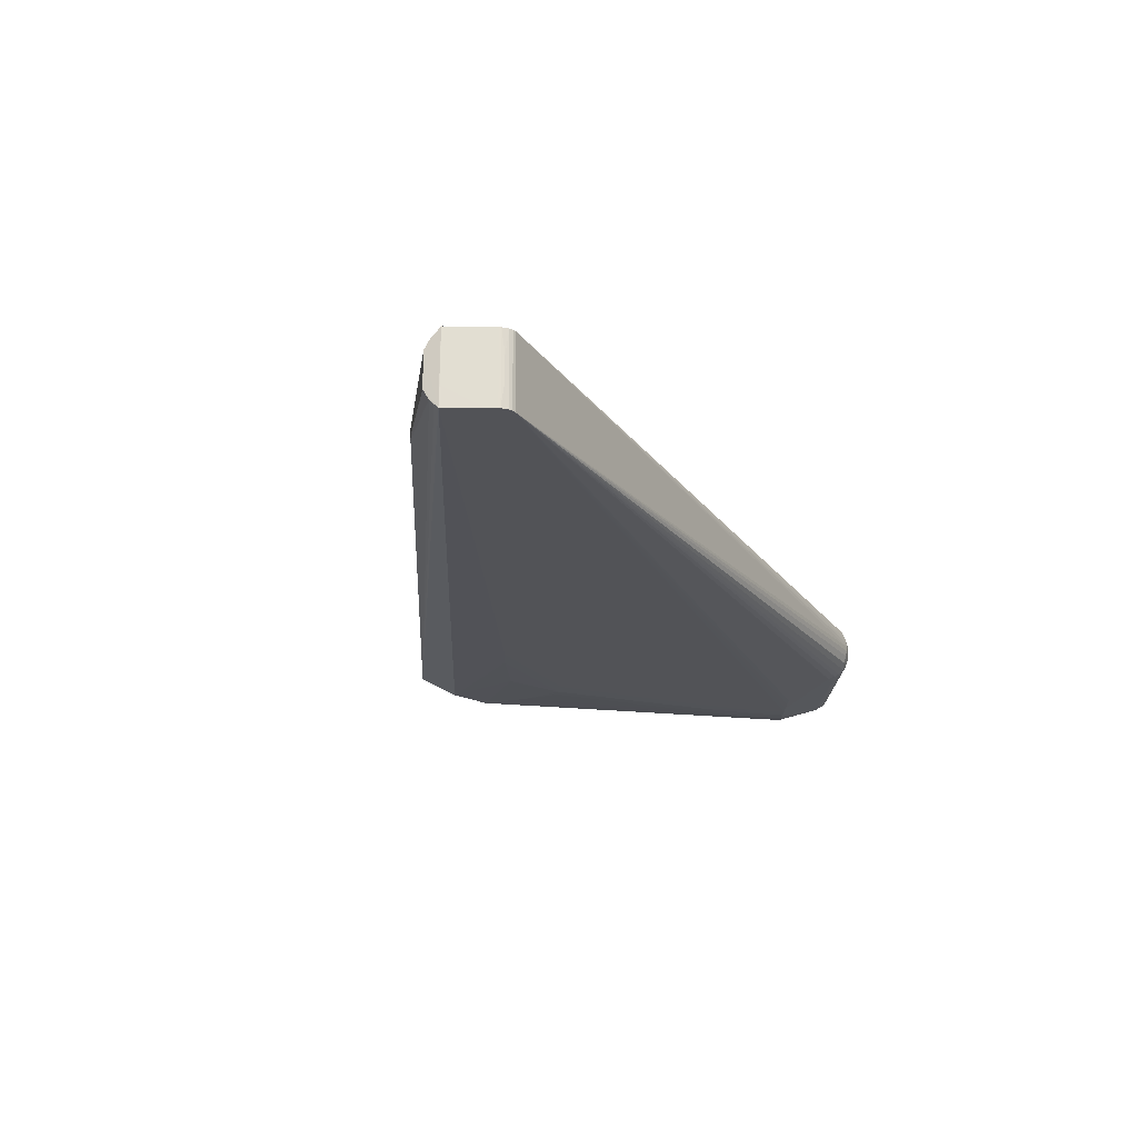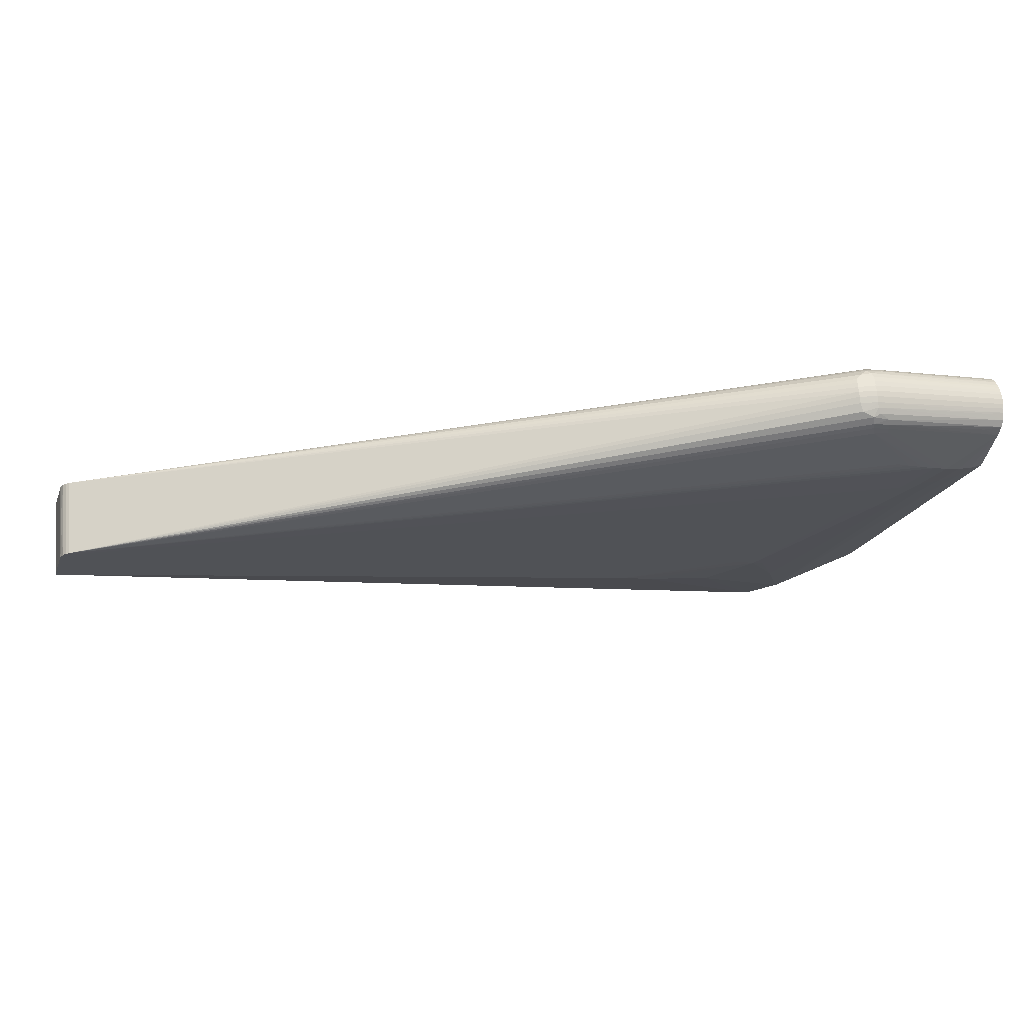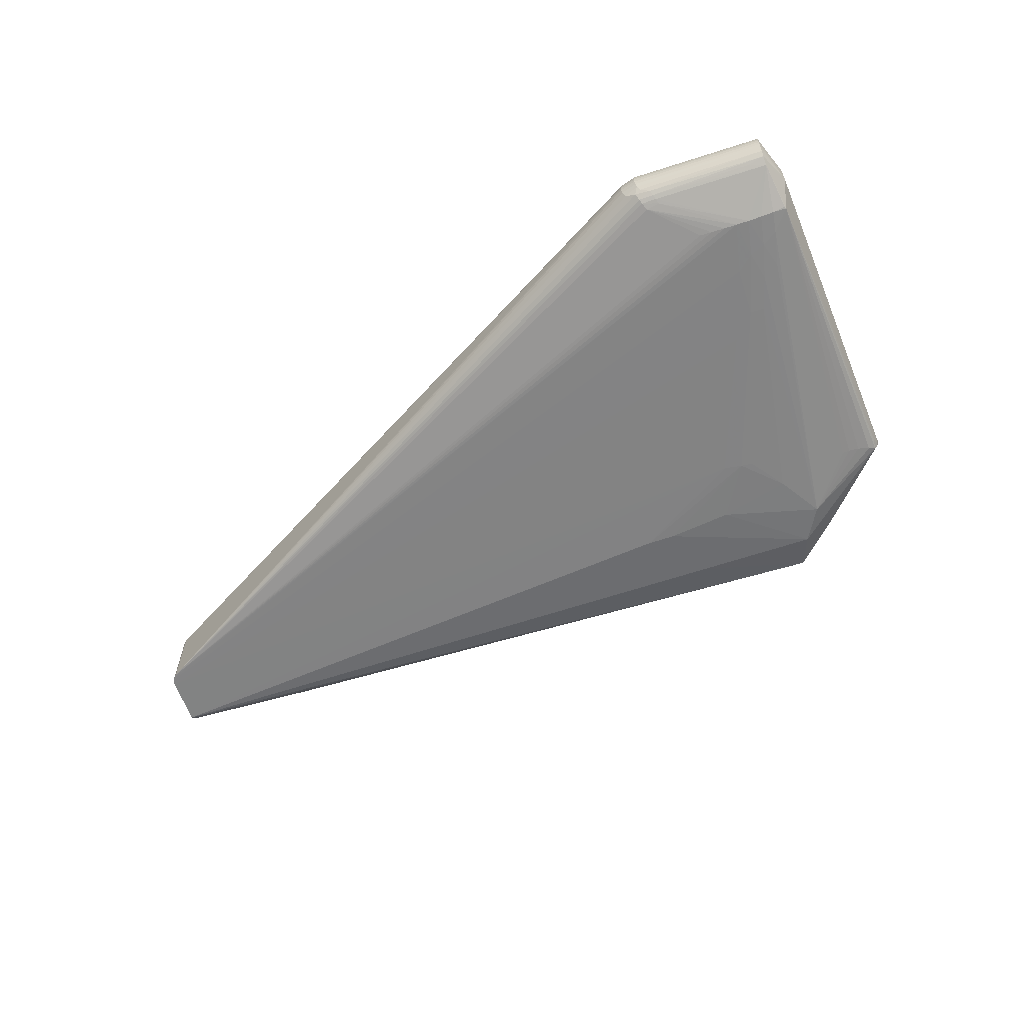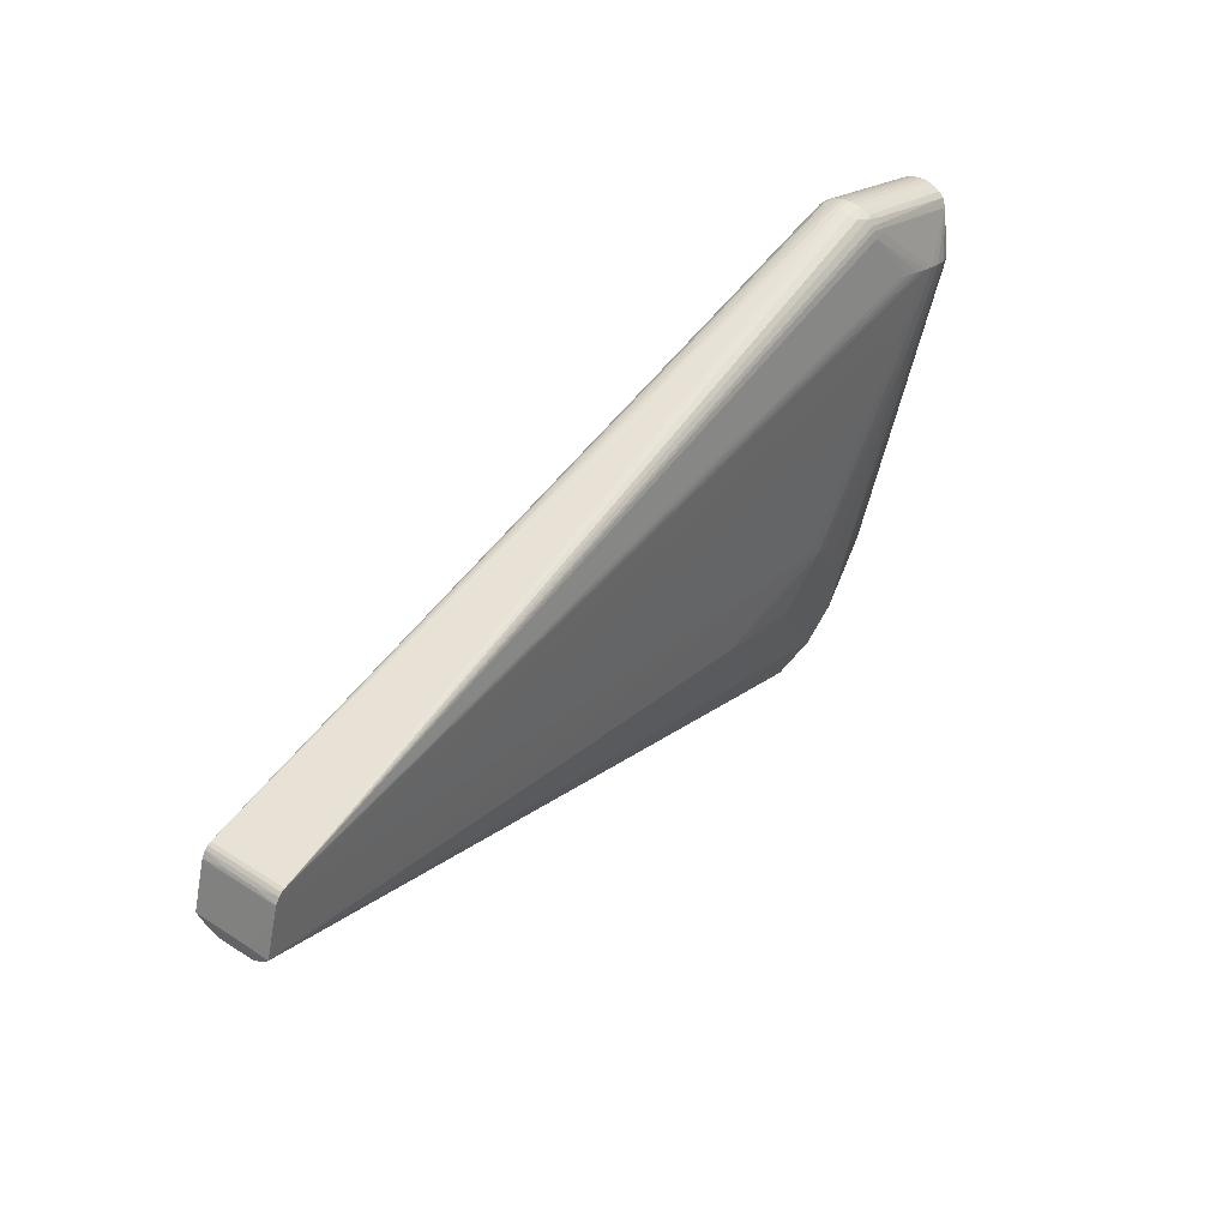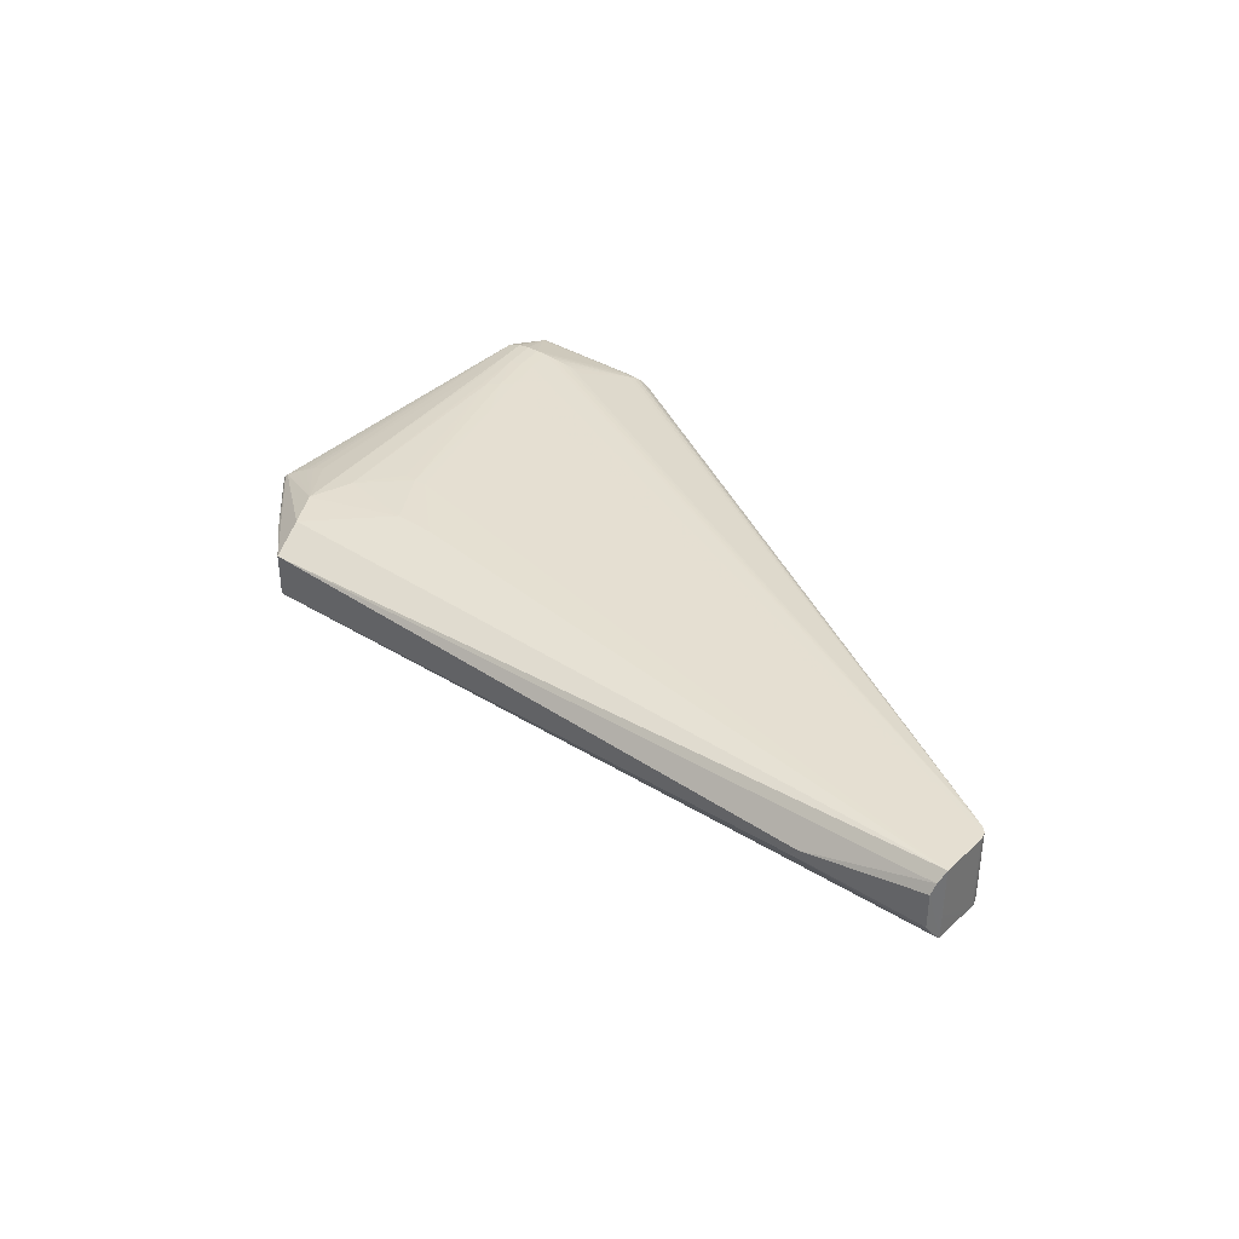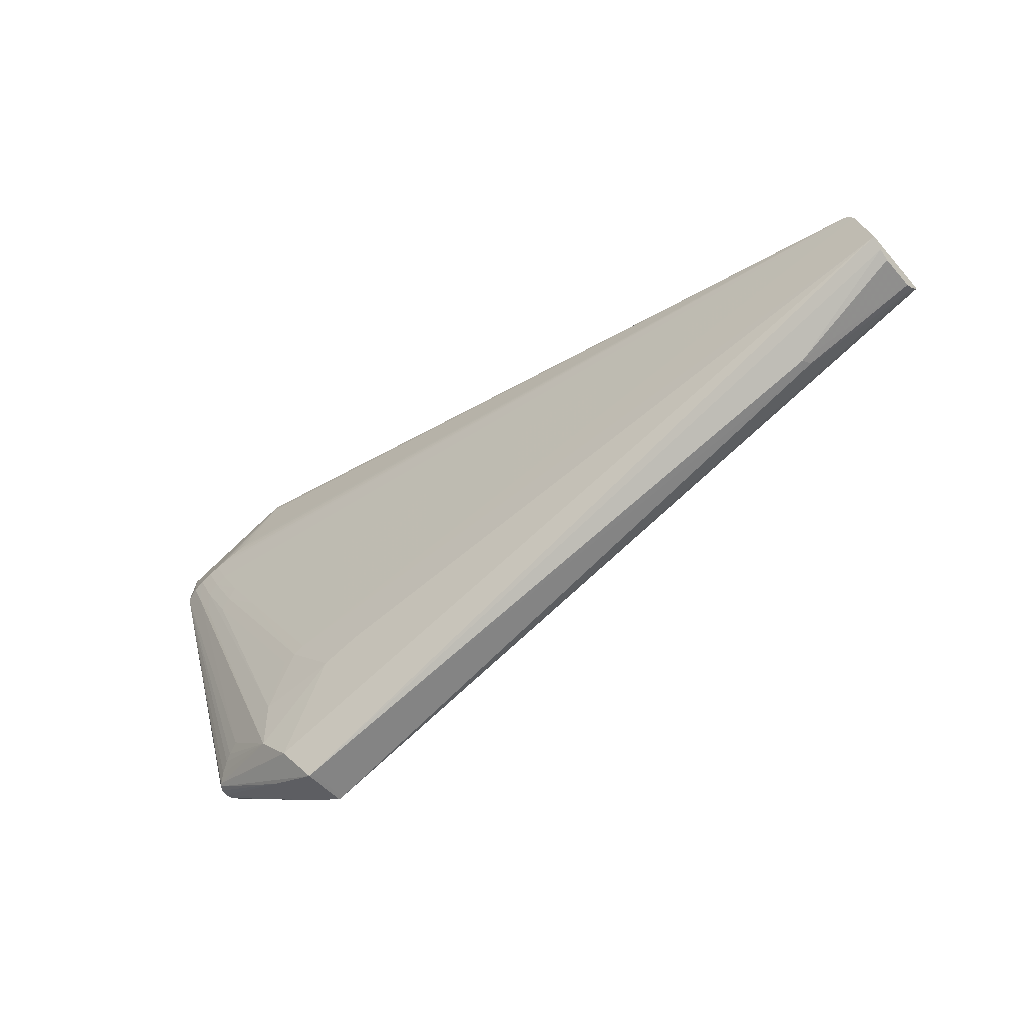
<metadata>
{"format":"obj","ext":"obj","renderer":"f3d","projection":"perspective","resolution":1024,"background":"white","views":[{"elev":-21.5,"azim":105.4,"up":"+Z"},{"elev":69.1,"azim":175.4,"up":"+Y"},{"elev":-61.2,"azim":-143.6,"up":"+Z"},{"elev":43.1,"azim":127.5,"up":"+Y"},{"elev":36.7,"azim":58.1,"up":"+Z"},{"elev":-49.6,"azim":39.0,"up":"+Y"}]}
</metadata>
<code>
v 0.4113 -0.01293 0.005186
v 0.4032 -0.01569 -0.004564
v 0.4155 -0.01089 -0.004553
v -0.4545 0.1849 -0.0429
v -0.2824 -0.1585 -0.04354
v -0.3454 -0.1184 -0.03092
v -0.3528 -0.1216 -0.02815
v -0.4691 0.2071 -0.01234
v -0.3626 -0.128 -0.02381
v -0.3725 -0.1382 -0.01851
v -0.4692 0.2038 -0.01234
v -0.4696 0.2051 0.01299
v -0.3816 -0.1461 -0.008158
v -0.3816 -0.1461 0.00766
v -0.3839 -0.1453 -0.0008337
v -0.3784 -0.1454 0.01281
v -0.3841 -0.1428 0.00373
v -0.3841 -0.1407 -0.006414
v -0.455 0.1858 0.04399
v -0.3529 -0.1222 0.02849
v -0.3402 -0.1158 0.0335
v -0.3603 -0.1267 0.02511
v -0.3697 -0.1352 0.01982
v -0.3834 -0.1355 0.01065
v -0.3778 -0.1451 -0.01396
v -0.3829 -0.1333 -0.01278
v -0.3762 -0.1436 0.01529
v -0.2825 -0.1587 0.04333
v -0.1238 -0.1493 -0.04003
v -0.1759 -0.1645 0.04014
v -0.3948 0.1651 -0.0502
v -0.4123 0.1662 -0.0495
v -0.4308 0.1708 -0.04763
v -0.3925 0.1333 -0.0497
v -0.4117 0.1368 -0.04783
v -0.3734 0.1561 -0.05026
v -0.3261 0.08863 -0.05039
v -0.3571 0.1072 -0.05046
v -0.3712 0.102 -0.04979
v -0.4541 0.1874 -0.04288
v -0.4139 0.2 -0.04983
v -0.401 0.2041 -0.04978
v -0.3611 0.2166 -0.04737
v -0.2424 -0.05109 -0.05036
v -0.2246 -0.04244 -0.0502
v -0.2539 -0.05651 -0.04965
v -0.3735 0.2127 -0.04839
v -0.3879 0.2082 -0.0493
v -0.4277 0.1957 -0.04921
v -0.441 0.1915 -0.04748
v -0.3852 0.1756 0.05116
v -0.3975 0.1697 0.0512
v -0.4089 0.1599 0.05056
v -0.4272 0.1635 0.0487
v -0.3615 0.1381 0.05127
v -0.4077 0.1303 0.04874
v -0.3619 0.2162 0.0487
v -0.3799 0.1141 0.0506
v -0.3246 0.08643 0.05113
v -0.37 0.1257 0.0513
v -0.3327 0.07521 0.0511
v -0.441 0.1913 0.04859
v -0.4277 0.1955 0.05035
v -0.4139 0.1998 0.05099
v -0.401 0.2039 0.05096
v -0.3879 0.208 0.05051
v -0.3735 0.2125 0.04962
v -0.3466 0.221 0.0472
v -0.2567 -0.05524 0.04994
v -0.2294 -0.04692 0.05057
v -0.2419 -0.05211 0.05059
v -0.2857 -0.196 0.0162
v -0.2857 -0.196 -0.01692
v -0.2215 -0.2224 -0.02394
v -0.2258 -0.2238 0.02377
v -0.2215 -0.2225 0.02377
v -0.2258 -0.2237 -0.02395
v -0.2215 -0.2224 -0.005792
v -0.1488 -0.08396 0.04909
v -0.1912 -0.09731 0.04906
v -0.228 -0.08712 0.04907
v -0.1912 -0.09711 -0.04857
v -0.2684 -0.1025 -0.04703
v -0.2776 -0.1095 0.04719
v -0.2517 -0.1884 0.04004
v -0.2137 -0.1764 0.04011
v -0.2507 -0.1891 -0.04011
v -0.1227 -0.08375 -0.04851
v -0.09464 -0.07493 -0.04849
v 0.5303 0.05735 -0.01783
v 0.5303 0.05736 -0.01062
v 0.5293 0.06067 -0.01472
v 0.5182 0.09607 -0.03943
v 0.5287 0.06265 -0.01639
v 0.5297 0.05939 -0.01338
v 0.5292 0.06092 0.01727
v 0.5304 0.05675 -0.03951
v 0.5297 0.0475 -0.03007
v 0.5292 0.04101 -0.01929
v 0.53 0.05233 -0.0356
v 0.5151 0.106 -0.03942
v 0.5142 0.1086 -0.03577
v 0.5182 0.09591 0.04077
v 0.5182 0.09592 0.03631
v 0.5141 0.1084 0.0408
v 0.5303 0.05726 0.04032
v 0.5099 0.1146 0.04081
v 0.515 0.1058 0.04079
v 0.5142 0.1086 -0.03941
v 0.5066 0.1172 -0.03939
v 0.503 0.1188 -0.03939
v 0.503 0.1186 0.04082
v 0.5292 0.04093 0.01941
v 0.5296 0.04707 0.03025
v 0.5066 0.117 0.04081
v 0.5099 0.1146 0.01421
v 0.5125 0.1117 -0.01305
v 0.5145 0.1077 0.000509
v 0.5174 0.09841 -0.03943
v 0.5099 0.1147 -0.0394
v 0.5141 0.1085 0.03633
v 0.515 0.1058 0.03633
v 0.5174 0.0984 -0.03579
v 0.5302 0.05761 0.0407
v 0.5099 0.1147 -0.01305
v 0.5125 0.1116 0.01421
v -0.4663 0.2487 -0.02078
v -0.4649 0.2443 -0.02623
v -0.4623 0.2359 -0.0313
v -0.4652 0.245 0.02548
v -0.4675 0.2525 0.01121
v -0.4677 0.2532 0.008501
v -0.4678 0.2538 -0.005213
v -0.4676 0.2529 -0.009774
v -0.4672 0.2517 -0.01372
v -0.4605 0.2306 0.03337
v -0.4621 0.2355 0.03176
v -0.3428 0.2756 0.03284
v -0.3426 0.2853 0.02666
v -0.3433 0.2701 0.03473
v -0.3428 0.281 0.03002
v -0.3285 0.2746 0.03466
v -0.328 0.28 0.03276
v -0.3275 0.2854 0.02996
v -0.3271 0.2897 0.02659
v -0.466 0.2475 0.02227
v -0.4638 0.2405 0.02923
v -0.319 0.294 0.02075
v -0.3308 0.2928 0.02222
v -0.4542 0.2523 0.02103
v -0.4502 0.2562 0.01623
v -0.4678 0.2537 0.005774
v -0.4503 0.2564 -0.01579
v -0.3319 0.2986 0.000306
v -0.3319 0.297 0.01179
v -0.332 0.295 0.0173
v -0.3318 0.2982 0.006137
v -0.3319 0.2982 -0.005487
v -0.3319 0.297 -0.01151
v -0.3319 0.2952 -0.01662
v -0.3142 0.2974 0.01079
v -0.3145 0.2956 0.0158
v -0.3141 0.2985 0.005644
v -0.314 0.2989 0.0003365
v -0.3141 0.2986 -0.004949
v -0.3144 0.2972 -0.01121
v -0.468 0.2541 0.0001758
v -0.4672 0.2517 0.01385
v -0.4668 0.2501 0.01759
v -0.3161 0.2944 -0.01948
v -0.3268 0.2913 -0.02495
v -0.3338 0.2919 -0.022
v -0.4464 0.2466 -0.0286
v -0.3427 0.2808 -0.02982
v -0.343 0.2759 -0.03223
v -0.3431 0.2704 -0.03411
v -0.3426 0.2855 -0.02625
v -0.3275 0.2852 -0.02969
v -0.3279 0.2804 -0.0321
v -0.3286 0.2727 -0.03464
v 0.3352 -0.00374 0.04055
f 25 87 77
f 12 11 15
f 44 89 88
f 38 44 39
f 43 180 111
f 102 109 117
f 85 28 27
f 85 16 75
f 85 27 16
f 72 77 75
f 72 14 15
f 75 16 72
f 16 14 72
f 75 77 78
f 77 74 78
f 74 2 78
f 87 88 29
f 88 89 29
f 29 77 87
f 29 89 97
f 29 74 77
f 97 74 29
f 82 88 87
f 82 44 88
f 37 44 38
f 18 15 11
f 8 11 12
f 12 167 8
f 112 164 163
f 111 164 112
f 47 111 48
f 47 43 111
f 48 180 47
f 180 43 47
f 102 117 121
f 28 85 80
f 142 112 143
f 107 65 51
f 51 55 107
f 23 28 22
f 27 28 23
f 24 14 16
f 12 15 17
f 15 14 17
f 14 24 17
f 77 72 73
f 73 72 15
f 25 77 73
f 98 2 74
f 97 99 98
f 98 99 2
f 75 78 76
f 76 78 2
f 2 1 76
f 76 1 114
f 45 37 109
f 44 37 45
f 45 93 97
f 97 89 45
f 89 44 45
f 36 37 38
f 4 10 25
f 25 26 4
f 26 18 4
f 4 18 11
f 5 82 87
f 5 87 25
f 25 10 5
f 41 32 49
f 31 32 41
f 31 36 38
f 13 26 25
f 13 18 26
f 15 18 13
f 25 73 13
f 13 73 15
f 161 112 163
f 115 65 107
f 115 112 65
f 107 116 115
f 163 164 154
f 111 170 166
f 126 121 117
f 81 80 71
f 66 142 65
f 65 112 66
f 57 112 68
f 68 142 57
f 112 142 68
f 84 81 71
f 28 80 84
f 80 81 84
f 61 60 71
f 55 60 59
f 60 61 59
f 71 70 59
f 59 61 71
f 55 51 52
f 52 60 55
f 138 142 143
f 145 112 148
f 22 28 20
f 28 21 20
f 19 24 16
f 12 17 19
f 19 17 24
f 16 27 19
f 27 23 19
f 19 20 21
f 19 23 22
f 22 20 19
f 100 74 97
f 97 98 100
f 100 98 74
f 114 1 113
f 113 1 99
f 97 114 113
f 113 99 97
f 2 99 3
f 3 1 2
f 99 1 3
f 101 45 109
f 93 45 101
f 101 119 93
f 109 37 120
f 37 36 120
f 120 117 109
f 120 125 116
f 120 116 107
f 107 126 120
f 120 126 117
f 97 93 90
f 90 91 97
f 93 119 92
f 44 82 83
f 82 5 83
f 83 5 39
f 39 5 34
f 32 31 34
f 38 39 34
f 34 31 38
f 32 34 35
f 35 34 5
f 41 175 176
f 178 111 179
f 111 180 179
f 180 176 179
f 179 176 175
f 178 179 174
f 174 179 175
f 148 112 162
f 162 161 148
f 112 161 162
f 157 161 163
f 163 154 157
f 157 154 167
f 165 164 111
f 111 166 165
f 165 154 164
f 171 111 178
f 171 170 111
f 154 165 158
f 167 154 158
f 86 80 85
f 86 85 75
f 57 142 67
f 142 66 67
f 67 112 57
f 67 66 112
f 105 59 70
f 107 55 105
f 55 59 105
f 105 126 107
f 121 126 105
f 71 80 79
f 79 124 70
f 79 70 71
f 106 76 114
f 106 124 76
f 106 114 97
f 97 91 106
f 69 84 71
f 64 51 65
f 64 52 51
f 65 142 140
f 142 138 140
f 140 64 65
f 138 64 140
f 144 145 139
f 143 112 144
f 112 145 144
f 149 156 169
f 139 145 149
f 149 145 148
f 148 156 149
f 147 130 12
f 12 19 147
f 54 21 28
f 54 19 21
f 42 120 36
f 42 31 41
f 36 31 42
f 42 180 48
f 48 111 42
f 42 176 180
f 41 176 42
f 94 90 93
f 93 92 94
f 94 92 90
f 91 90 95
f 90 92 95
f 95 106 91
f 92 106 95
f 119 101 123
f 123 92 119
f 46 39 44
f 44 83 46
f 46 83 39
f 33 35 5
f 33 4 50
f 33 5 4
f 32 35 33
f 50 49 33
f 33 49 32
f 9 5 10
f 9 7 5
f 10 4 9
f 4 7 9
f 4 5 6
f 6 7 4
f 5 7 6
f 50 4 40
f 128 174 173
f 12 131 132
f 12 169 168
f 168 131 12
f 161 157 155
f 148 161 155
f 155 156 148
f 157 132 155
f 155 132 131
f 155 168 156
f 131 168 155
f 174 128 177
f 172 171 177
f 178 174 177
f 177 171 178
f 159 166 170
f 159 165 166
f 159 158 165
f 134 158 159
f 167 158 133
f 133 158 134
f 133 8 167
f 133 134 8
f 108 105 70
f 124 79 181
f 76 124 181
f 104 106 96
f 96 106 92
f 96 123 104
f 92 123 96
f 146 130 139
f 139 149 146
f 146 169 12
f 12 130 146
f 19 54 62
f 141 147 138
f 141 138 143
f 143 144 141
f 141 144 139
f 139 130 141
f 130 147 141
f 28 84 56
f 56 54 28
f 110 42 111
f 120 42 110
f 111 112 110
f 112 115 110
f 125 120 110
f 116 125 110
f 110 115 116
f 129 128 173
f 173 174 129
f 129 174 175
f 129 175 41
f 41 49 129
f 129 49 50
f 50 40 129
f 129 40 4
f 129 4 11
f 11 128 129
f 11 8 127
f 127 128 11
f 172 177 127
f 127 177 128
f 152 132 157
f 152 157 167
f 152 167 12
f 12 132 152
f 169 156 151
f 151 168 169
f 156 168 151
f 170 171 160
f 160 159 170
f 160 171 172
f 172 127 160
f 160 127 153
f 70 124 103
f 103 108 70
f 124 106 103
f 103 106 104
f 104 108 103
f 122 123 101
f 104 123 122
f 122 108 104
f 121 105 118
f 105 108 118
f 108 122 118
f 118 122 101
f 102 121 118
f 118 109 102
f 118 101 109
f 30 181 79
f 80 86 30
f 30 79 80
f 30 86 75
f 75 76 30
f 76 181 30
f 150 149 169
f 169 146 150
f 150 146 149
f 137 64 138
f 138 147 137
f 137 147 19
f 84 69 58
f 71 60 58
f 58 69 71
f 153 127 135
f 135 160 153
f 8 134 135
f 135 127 8
f 134 159 135
f 159 160 135
f 19 62 136
f 136 137 19
f 62 137 136
f 53 56 84
f 84 58 53
f 54 56 53
f 60 52 53
f 53 58 60
f 63 62 54
f 54 53 63
f 64 137 63
f 63 137 62
f 52 64 63
f 63 53 52

</code>
